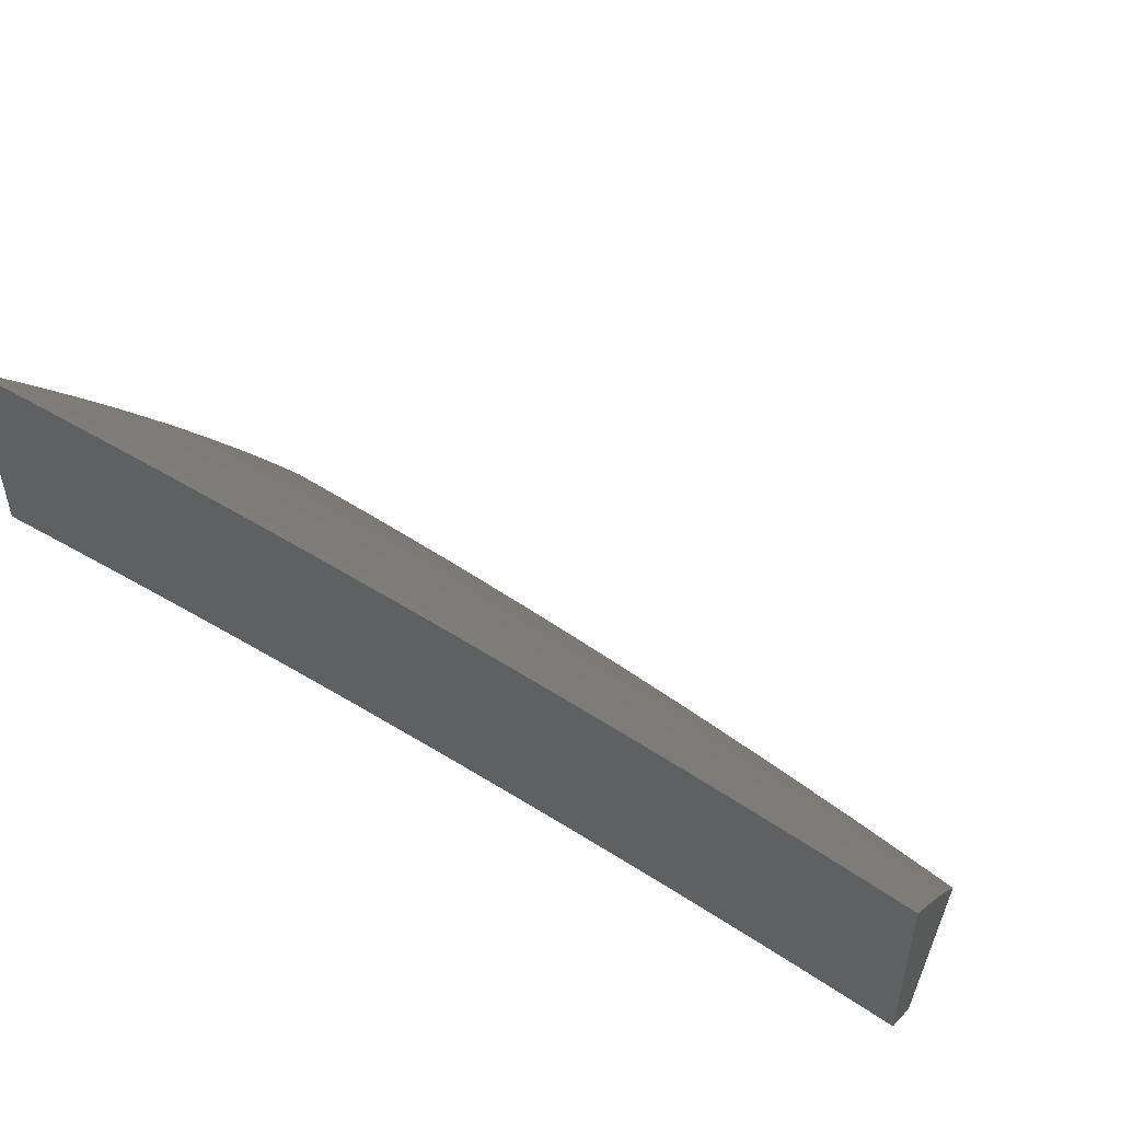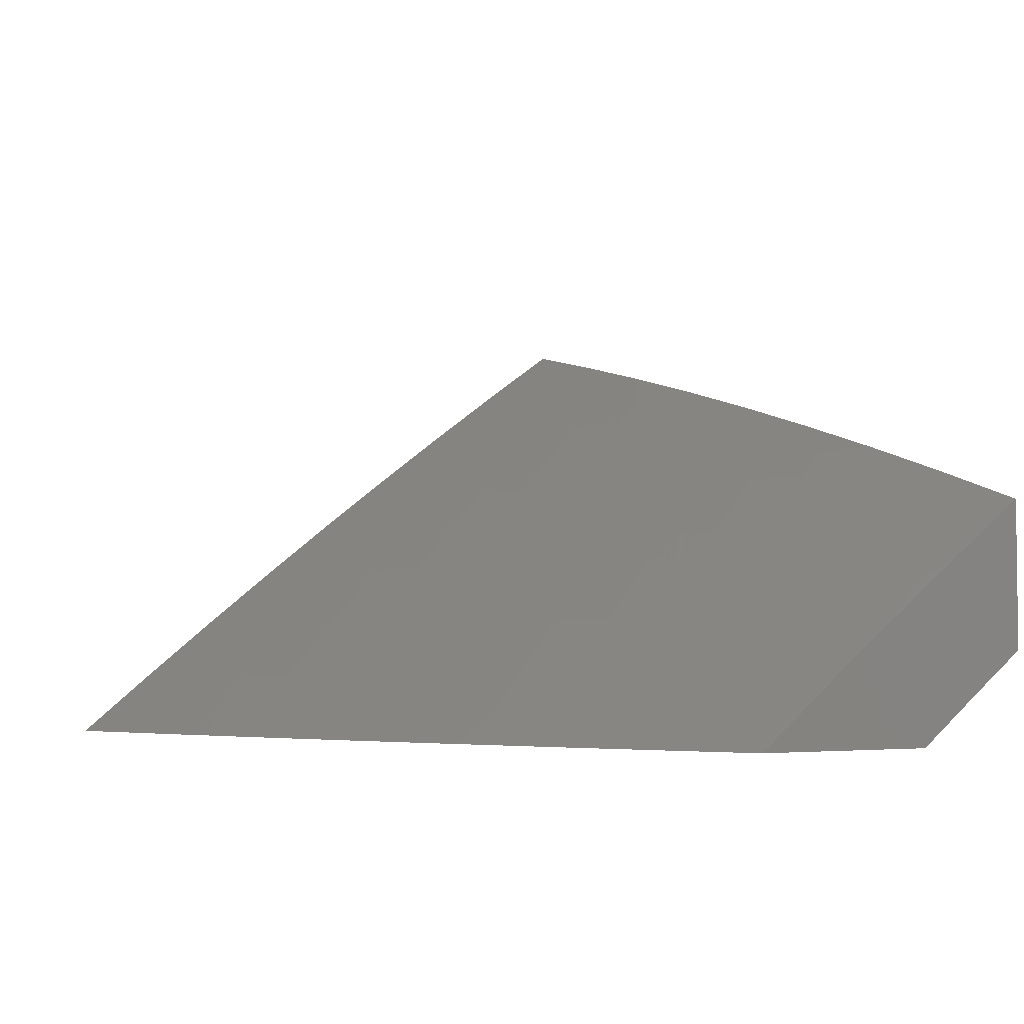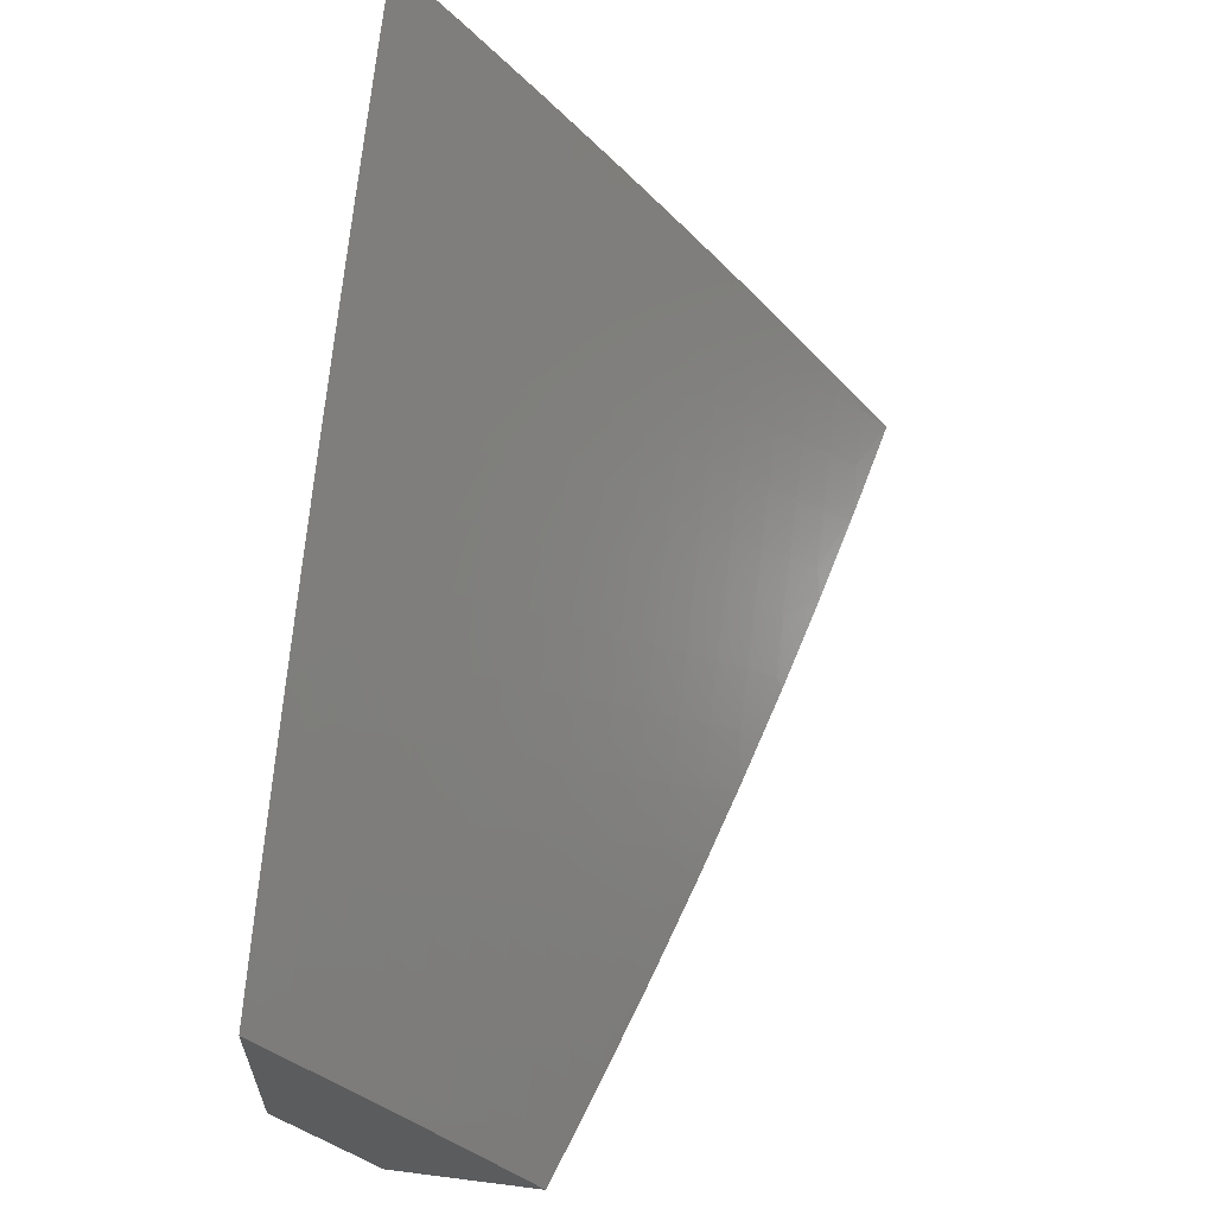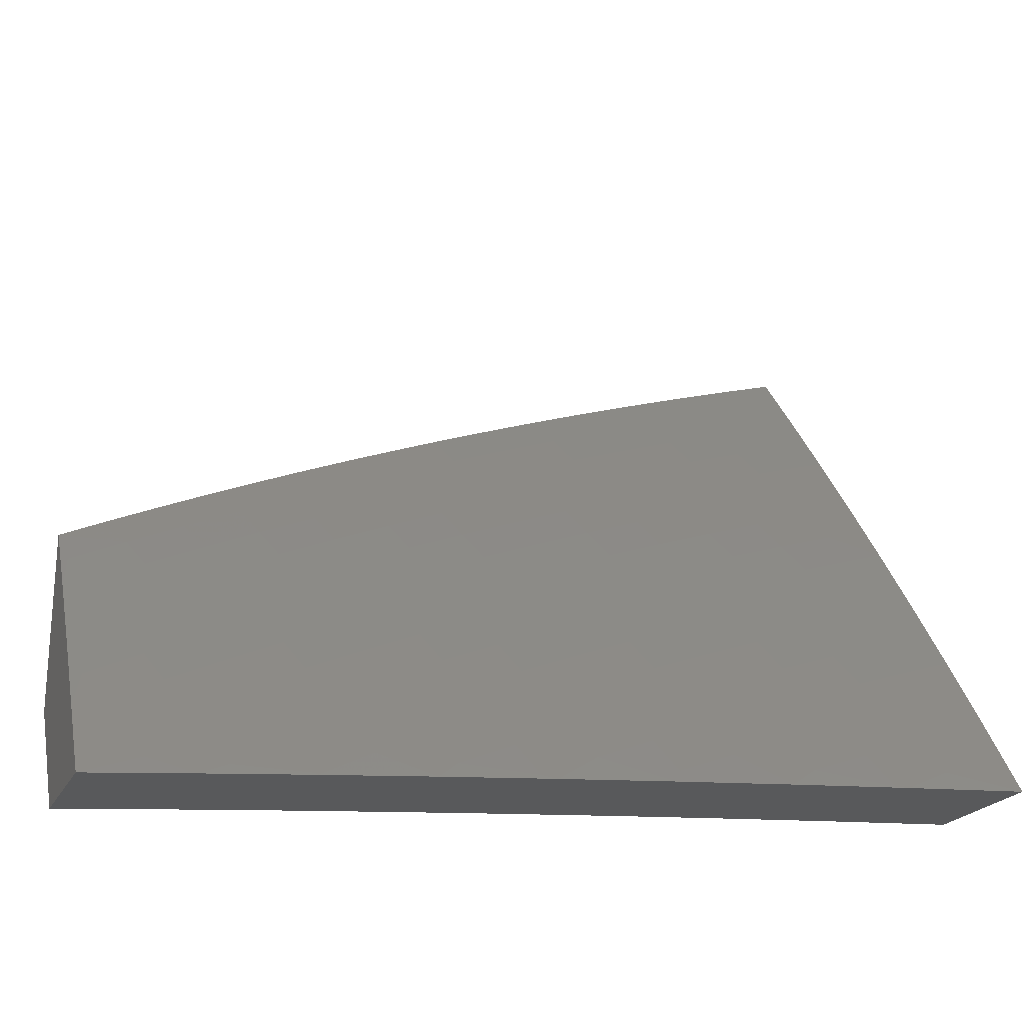
<metadata>
{"format":"stl","ext":"stl","renderer":"f3d","projection":"perspective","resolution":1024,"background":"white","views":[{"elev":50.6,"azim":-157.2,"up":"+Y"},{"elev":-3.9,"azim":-122.0,"up":"+Z"},{"elev":60.9,"azim":-82.6,"up":"+Y"},{"elev":-21.5,"azim":-20.4,"up":"+Y"}]}
</metadata>
<code>
# stl→obj: 311 verts, 618 faces
v -2.877 6 9.323
v -2.928 6.022 9.289
v -3 6 9.281
v -2.947 6.062 9.254
v -3 6.095 9.212
v -2.967 6.102 9.219
v -2.986 6.141 9.183
v -2.917 6.173 9.183
v -2.936 6.212 9.147
v -2.867 6.243 9.147
v -2.885 6.283 9.11
v -2.815 6.313 9.11
v -2.832 6.353 9.074
v -2.762 6.383 9.074
v -2.779 6.422 9.037
v -2.707 6.451 9.037
v -2.755 6.479 9
v -2.693 6.503 9
v -2.636 6.48 9.037
v -2.631 6.528 9
v -2.564 6.507 9.037
v -2.569 6.551 9
v -2.493 6.534 9.037
v -2.507 6.574 9
v -2.444 6.597 9
v -2.421 6.559 9.037
v -2.381 6.619 9
v -2.349 6.584 9.037
v -2.318 6.64 9
v -2.277 6.609 9.037
v -2.255 6.661 9
v -2.205 6.632 9.037
v -2.191 6.681 9
v -2.132 6.655 9.037
v -2.128 6.701 9
v -2.06 6.676 9.037
v -2.064 6.72 9
v -2 6.738 9
v -2 6.649 9.074
v -2.047 6.635 9.074
v -2.035 6.594 9.11
v -2.106 6.572 9.11
v -2.093 6.531 9.147
v -2.164 6.509 9.147
v -2.15 6.467 9.183
v -2.22 6.444 9.183
v -2.206 6.403 9.219
v -2.276 6.379 9.219
v -2.261 6.338 9.254
v -2.33 6.314 9.254
v -2.315 6.272 9.289
v -2.384 6.248 9.289
v -2.368 6.206 9.325
v -2.436 6.181 9.325
v -2.42 6.14 9.359
v -2.487 6.114 9.359
v -2.47 6.073 9.394
v -2.537 6.046 9.394
v -2.52 6.005 9.428
v -2.604 6.019 9.394
v -2.629 6 9.4
v -2.622 6.06 9.359
v -2.689 6.032 9.359
v -2.64 6.101 9.325
v -2.707 6.072 9.325
v -2.657 6.141 9.289
v -2.725 6.113 9.289
v -2.675 6.182 9.254
v -2.743 6.153 9.254
v -2.692 6.222 9.219
v -2.761 6.193 9.219
v -2.71 6.263 9.183
v -2.779 6.234 9.183
v -2.727 6.303 9.147
v -2.797 6.273 9.147
v -2.744 6.343 9.11
v -2.753 6 9.362
v -2.842 6.013 9.325
v -2.861 6.053 9.289
v -2.88 6.093 9.254
v -2.898 6.133 9.219
v -2.756 6.003 9.359
v -2.775 6.043 9.325
v -2.793 6.083 9.289
v -2.504 6 9.436
v -2.454 6.031 9.428
v -2.403 6.098 9.394
v -2.352 6.165 9.359
v -2.3 6.231 9.325
v -2.246 6.296 9.289
v -2.191 6.361 9.254
v -2.136 6.425 9.219
v -2.079 6.489 9.183
v -2.022 6.552 9.147
v -2 6.558 9.147
v -2.379 6 9.471
v -2.387 6.057 9.428
v -2.336 6.123 9.394
v -2.284 6.189 9.359
v -2.231 6.255 9.325
v -2.177 6.319 9.289
v -2.122 6.384 9.254
v -2.066 6.447 9.219
v -2 6.467 9.219
v -2.009 6.51 9.183
v -2.253 6 9.503
v -2.304 6.039 9.462
v -2.37 6.015 9.462
v -2.32 6.081 9.428
v -2.269 6.147 9.394
v -2.216 6.213 9.359
v -2.163 6.278 9.325
v -2.108 6.342 9.289
v -2.053 6.405 9.254
v -2.127 6 9.534
v -2.141 6.001 9.53
v -2.222 6.021 9.496
v -2.238 6.063 9.462
v -2.171 6.086 9.462
v -2.186 6.129 9.428
v -2.119 6.151 9.428
v -2.134 6.193 9.394
v -2.066 6.215 9.394
v -2.08 6.258 9.359
v -2.012 6.279 9.359
v -2.026 6.321 9.325
v -2 6.283 9.359
v -2 6.375 9.289
v -2.075 6.023 9.53
v -2 6 9.563
v -2.009 6.045 9.53
v -2 6.095 9.496
v -2.024 6.087 9.496
v -2.038 6.13 9.462
v -2.09 6.066 9.496
v -2.104 6.109 9.462
v -2.156 6.044 9.496
v -2 6.189 9.428
v -2.052 6.173 9.428
v -2.039 6.363 9.289
v -2.094 6.3 9.325
v -2.148 6.236 9.359
v -2.201 6.171 9.394
v -2.253 6.105 9.428
v -2.817 6.453 9
v -2.85 6.392 9.037
v -2.903 6.322 9.074
v -2.955 6.252 9.11
v -3 6.188 9.143
v -2.878 6.427 9
v -2.921 6.362 9.037
v -2.973 6.291 9.074
v -3 6.281 9.072
v -2.939 6.401 9
v -3 6.374 9
v -2.992 6.33 9.037
v -2.812 6.124 9.254
v -2.83 6.164 9.219
v -2.848 6.204 9.183
v -2.555 6.087 9.359
v -2.572 6.128 9.325
v -2.504 6.155 9.325
v -2.589 6.169 9.289
v -2.521 6.196 9.289
v -2.452 6.222 9.289
v -2.606 6.21 9.254
v -2.537 6.237 9.254
v -2.468 6.264 9.254
v -2.399 6.289 9.254
v -2.623 6.251 9.219
v -2.554 6.278 9.219
v -2.485 6.304 9.219
v -2.415 6.33 9.219
v -2.345 6.355 9.219
v -2.64 6.291 9.183
v -2.57 6.319 9.183
v -2.501 6.345 9.183
v -2.431 6.371 9.183
v -2.361 6.396 9.183
v -2.29 6.421 9.183
v -2.657 6.331 9.147
v -2.587 6.359 9.147
v -2.517 6.386 9.147
v -2.446 6.412 9.147
v -2.376 6.437 9.147
v -2.305 6.462 9.147
v -2.234 6.486 9.147
v -2.674 6.372 9.11
v -2.603 6.399 9.11
v -2.533 6.426 9.11
v -2.462 6.453 9.11
v -2.391 6.478 9.11
v -2.32 6.503 9.11
v -2.249 6.527 9.11
v -2.177 6.55 9.11
v -2.691 6.412 9.074
v -2.62 6.44 9.074
v -2.549 6.467 9.074
v -2.477 6.493 9.074
v -2.406 6.519 9.074
v -2.334 6.544 9.074
v -2.263 6.568 9.074
v -2.191 6.591 9.074
v -2.119 6.613 9.074
v -2 6.067 9.348
v -2 6 9.395
v -2.06 6.047 9.348
v -2.127 6 9.366
v -2.122 6.027 9.348
v -2.185 6.005 9.348
v -2.206 6.065 9.3
v -2.253 6 9.334
v -2.269 6.043 9.3
v -2.332 6.02 9.3
v -2.291 6.101 9.251
v -2.355 6.078 9.251
v -2.313 6.16 9.202
v -2.377 6.137 9.202
v -2.335 6.218 9.152
v -2.4 6.195 9.152
v -2.357 6.276 9.102
v -2.422 6.253 9.102
v -2.379 6.334 9.051
v -2.445 6.31 9.051
v -2.445 6.376 9
v -2.507 6.352 9
v -2.51 6.285 9.051
v -2.57 6.328 9
v -2.576 6.26 9.051
v -2.632 6.304 9
v -2.642 6.234 9.051
v -2.694 6.279 9
v -2.707 6.207 9.051
v -2.756 6.253 9
v -2.772 6.179 9.051
v -2.817 6.227 9
v -2.837 6.151 9.051
v -2.878 6.2 9
v -2.902 6.122 9.051
v -2.939 6.173 9
v -2.967 6.092 9.051
v -3 6.145 9
v -3 6.073 9.054
v -2.94 6.037 9.102
v -3 6 9.108
v -2.877 6 9.15
v -2.875 6.066 9.102
v -2.849 6.01 9.152
v -2.785 6.039 9.152
v -2.753 6 9.191
v -2.721 6.066 9.152
v -2.696 6.01 9.202
v -2.632 6.036 9.202
v -2.629 6 9.229
v -2.569 6.062 9.202
v -2.544 6.005 9.251
v -2.481 6.03 9.251
v -2.504 6 9.266
v -2.418 6.054 9.251
v -2.379 6 9.301
v -2.382 6.398 9
v -2.313 6.357 9.051
v -2.292 6.299 9.102
v -2.271 6.241 9.152
v -2.249 6.183 9.202
v -2.228 6.124 9.251
v -2.319 6.42 9
v -2.247 6.38 9.051
v -2.226 6.322 9.102
v -2.161 6.344 9.102
v -2.141 6.285 9.152
v -2.076 6.306 9.152
v -2.056 6.247 9.202
v -2 6.264 9.202
v -2 6.199 9.251
v -2.255 6.442 9
v -2.181 6.402 9.051
v -2.095 6.365 9.102
v -2.011 6.326 9.152
v -2 6.329 9.152
v -2.03 6.385 9.102
v -2 6.394 9.102
v -2.048 6.444 9.051
v -2 6.458 9.051
v -2.064 6.503 9
v -2 6.522 9
v -2.192 6.463 9
v -2.115 6.423 9.051
v -2.128 6.483 9
v -2.037 6.187 9.251
v -2 6.133 9.3
v -2.017 6.127 9.3
v -2.08 6.107 9.3
v -2.143 6.086 9.3
v -2.121 6.226 9.202
v -2.101 6.167 9.251
v -2.185 6.205 9.202
v -2.164 6.146 9.251
v -2.206 6.263 9.152
v -2.441 6.113 9.202
v -2.505 6.088 9.202
v -2.465 6.17 9.152
v -2.529 6.146 9.152
v -2.593 6.12 9.152
v -2.657 6.093 9.152
v -2.488 6.228 9.102
v -2.553 6.203 9.102
v -2.617 6.177 9.102
v -2.682 6.15 9.102
v -2.747 6.123 9.102
v -2.811 6.095 9.102
f 1 2 3
f 3 2 4
f 3 4 5
f 5 4 6
f 5 6 7
f 7 6 8
f 7 8 9
f 9 8 10
f 9 10 11
f 11 10 12
f 11 12 13
f 13 12 14
f 13 14 15
f 15 14 16
f 15 16 17
f 17 16 18
f 18 16 19
f 18 19 20
f 20 19 21
f 20 21 22
f 22 21 23
f 22 23 24
f 24 23 25
f 25 23 26
f 25 26 27
f 27 26 28
f 27 28 29
f 29 28 30
f 29 30 31
f 31 30 32
f 31 32 33
f 33 32 34
f 33 34 35
f 35 34 36
f 35 36 37
f 37 36 38
f 38 36 39
f 39 36 40
f 39 40 41
f 41 40 42
f 41 42 43
f 43 42 44
f 43 44 45
f 45 44 46
f 45 46 47
f 47 46 48
f 47 48 49
f 49 48 50
f 49 50 51
f 51 50 52
f 51 52 53
f 53 52 54
f 53 54 55
f 55 54 56
f 55 56 57
f 57 56 58
f 57 58 59
f 59 58 60
f 59 60 61
f 61 60 62
f 61 62 63
f 63 62 64
f 63 64 65
f 65 64 66
f 65 66 67
f 67 66 68
f 67 68 69
f 69 68 70
f 69 70 71
f 71 70 72
f 71 72 73
f 73 72 74
f 73 74 75
f 75 74 76
f 75 76 12
f 12 76 14
f 77 78 1
f 1 78 79
f 1 79 2
f 2 79 80
f 2 80 4
f 4 80 81
f 4 81 6
f 6 81 8
f 61 63 77
f 77 63 82
f 77 82 78
f 78 82 83
f 78 83 84
f 84 83 67
f 84 67 69
f 61 85 59
f 59 85 86
f 59 86 57
f 57 86 87
f 57 87 55
f 55 87 88
f 55 88 53
f 53 88 89
f 53 89 51
f 51 89 90
f 51 90 49
f 49 90 91
f 49 91 47
f 47 91 92
f 47 92 45
f 45 92 93
f 45 93 43
f 43 93 94
f 43 94 41
f 41 94 95
f 41 95 39
f 85 96 86
f 86 96 97
f 86 97 87
f 87 97 98
f 87 98 88
f 88 98 99
f 88 99 89
f 89 99 100
f 89 100 90
f 90 100 101
f 90 101 91
f 91 101 102
f 91 102 92
f 92 102 103
f 92 103 93
f 93 103 104
f 93 104 105
f 105 104 95
f 105 95 94
f 106 107 96
f 96 107 108
f 96 108 97
f 97 108 109
f 97 109 98
f 98 109 110
f 98 110 99
f 99 110 111
f 99 111 100
f 100 111 112
f 100 112 101
f 101 112 113
f 101 113 102
f 102 113 114
f 102 114 103
f 103 114 104
f 115 116 106
f 106 116 117
f 106 117 118
f 118 117 119
f 118 119 120
f 120 119 121
f 120 121 122
f 122 121 123
f 122 123 124
f 124 123 125
f 124 125 126
f 126 125 127
f 126 127 128
f 116 115 129
f 129 115 130
f 129 130 131
f 131 130 132
f 131 132 133
f 133 132 134
f 133 134 135
f 135 134 136
f 135 136 137
f 137 136 119
f 137 119 117
f 132 138 134
f 134 138 139
f 134 139 136
f 136 139 121
f 136 121 119
f 139 138 123
f 123 138 127
f 123 127 125
f 104 114 128
f 128 114 140
f 128 140 126
f 126 140 141
f 126 141 124
f 124 141 142
f 124 142 122
f 122 142 143
f 122 143 120
f 120 143 144
f 120 144 118
f 118 144 107
f 118 107 106
f 17 145 15
f 15 145 146
f 15 146 13
f 13 146 147
f 13 147 11
f 11 147 148
f 11 148 9
f 9 148 149
f 9 149 7
f 7 149 5
f 145 150 146
f 146 150 151
f 146 151 147
f 147 151 152
f 147 152 148
f 148 152 153
f 148 153 149
f 150 154 151
f 151 154 155
f 151 155 156
f 156 155 153
f 156 153 152
f 78 84 79
f 79 84 157
f 79 157 80
f 80 157 158
f 80 158 81
f 81 158 159
f 81 159 8
f 8 159 10
f 151 156 152
f 83 82 65
f 65 82 63
f 65 67 83
f 157 84 69
f 158 157 71
f 71 157 69
f 159 158 73
f 73 158 71
f 10 159 75
f 75 159 73
f 75 12 10
f 62 60 160
f 160 60 58
f 160 58 56
f 64 62 161
f 161 62 160
f 161 160 162
f 162 160 56
f 162 56 54
f 66 64 163
f 163 64 161
f 163 161 164
f 164 161 162
f 164 162 165
f 165 162 54
f 165 54 52
f 68 66 166
f 166 66 163
f 166 163 167
f 167 163 164
f 167 164 168
f 168 164 165
f 168 165 169
f 169 165 52
f 169 52 50
f 70 68 170
f 170 68 166
f 170 166 171
f 171 166 167
f 171 167 172
f 172 167 168
f 172 168 173
f 173 168 169
f 173 169 174
f 174 169 50
f 174 50 48
f 72 70 175
f 175 70 170
f 175 170 176
f 176 170 171
f 176 171 177
f 177 171 172
f 177 172 178
f 178 172 173
f 178 173 179
f 179 173 174
f 179 174 180
f 180 174 48
f 180 48 46
f 74 72 181
f 181 72 175
f 181 175 182
f 182 175 176
f 182 176 183
f 183 176 177
f 183 177 184
f 184 177 178
f 184 178 185
f 185 178 179
f 185 179 186
f 186 179 180
f 186 180 187
f 187 180 46
f 187 46 44
f 76 74 188
f 188 74 181
f 188 181 189
f 189 181 182
f 189 182 190
f 190 182 183
f 190 183 191
f 191 183 184
f 191 184 192
f 192 184 185
f 192 185 193
f 193 185 186
f 193 186 194
f 194 186 187
f 194 187 195
f 195 187 44
f 195 44 42
f 14 76 196
f 196 76 188
f 196 188 197
f 197 188 189
f 197 189 198
f 198 189 190
f 198 190 199
f 199 190 191
f 199 191 200
f 200 191 192
f 200 192 201
f 201 192 193
f 201 193 202
f 202 193 194
f 202 194 203
f 203 194 195
f 203 195 204
f 204 195 42
f 204 42 40
f 197 19 196
f 196 19 16
f 196 16 14
f 19 197 21
f 21 197 198
f 21 198 23
f 23 198 199
f 23 199 26
f 26 199 200
f 26 200 28
f 28 200 201
f 28 201 30
f 30 201 202
f 30 202 32
f 32 202 203
f 32 203 34
f 34 203 204
f 34 204 36
f 36 204 40
f 107 144 109
f 109 144 110
f 111 110 143
f 143 110 144
f 108 107 109
f 129 135 116
f 116 135 137
f 116 137 117
f 131 133 129
f 129 133 135
f 123 121 139
f 111 143 142
f 111 142 112
f 112 142 141
f 112 141 113
f 113 141 140
f 113 140 114
f 105 94 93
f 205 206 207
f 207 206 208
f 207 208 209
f 209 208 210
f 209 210 211
f 211 210 212
f 211 212 213
f 213 212 214
f 213 214 215
f 215 214 216
f 215 216 217
f 217 216 218
f 217 218 219
f 219 218 220
f 219 220 221
f 221 220 222
f 221 222 223
f 223 222 224
f 223 224 225
f 225 224 226
f 226 224 227
f 226 227 228
f 228 227 229
f 228 229 230
f 230 229 231
f 230 231 232
f 232 231 233
f 232 233 234
f 234 233 235
f 234 235 236
f 236 235 237
f 236 237 238
f 238 237 239
f 238 239 240
f 240 239 241
f 240 241 242
f 242 241 243
f 243 241 244
f 243 244 245
f 245 244 246
f 246 244 247
f 246 247 248
f 248 247 249
f 248 249 250
f 250 249 251
f 250 251 252
f 252 251 253
f 252 253 254
f 254 253 255
f 254 255 256
f 256 255 257
f 256 257 258
f 258 257 259
f 258 259 260
f 260 259 216
f 260 216 214
f 208 212 210
f 212 260 214
f 258 254 256
f 254 250 252
f 250 246 248
f 225 261 223
f 223 261 262
f 223 262 221
f 221 262 263
f 221 263 219
f 219 263 264
f 219 264 217
f 217 264 265
f 217 265 215
f 215 265 266
f 215 266 213
f 213 266 211
f 261 267 262
f 262 267 268
f 262 268 269
f 269 268 270
f 269 270 271
f 271 270 272
f 271 272 273
f 273 272 274
f 273 274 275
f 267 276 268
f 268 276 277
f 268 277 270
f 270 277 278
f 270 278 272
f 272 278 279
f 272 279 274
f 274 279 280
f 280 279 281
f 280 281 282
f 282 281 283
f 282 283 284
f 284 283 285
f 284 285 286
f 276 287 277
f 277 287 288
f 277 288 278
f 278 288 281
f 278 281 279
f 287 289 288
f 288 289 283
f 288 283 281
f 289 285 283
f 273 275 290
f 290 275 291
f 290 291 292
f 292 291 205
f 292 205 293
f 293 205 207
f 293 207 294
f 294 207 209
f 294 209 211
f 273 290 295
f 295 290 296
f 295 296 297
f 297 296 298
f 297 298 265
f 265 298 266
f 290 292 296
f 296 292 293
f 296 293 298
f 298 293 294
f 298 294 266
f 266 294 211
f 273 295 271
f 271 295 299
f 271 299 269
f 269 299 263
f 269 263 262
f 299 295 297
f 264 263 299
f 265 264 297
f 297 264 299
f 218 216 300
f 300 216 259
f 300 259 301
f 301 259 257
f 301 257 255
f 220 218 302
f 302 218 300
f 302 300 303
f 303 300 301
f 303 301 304
f 304 301 255
f 304 255 305
f 305 255 253
f 305 253 251
f 227 224 222
f 222 220 306
f 306 220 302
f 306 302 307
f 307 302 303
f 307 303 308
f 308 303 304
f 308 304 309
f 309 304 305
f 309 305 310
f 310 305 251
f 310 251 311
f 311 251 249
f 311 249 247
f 229 227 306
f 306 227 222
f 229 306 307
f 229 307 231
f 231 307 308
f 231 308 233
f 233 308 309
f 233 309 235
f 235 309 310
f 235 310 237
f 237 310 311
f 237 311 239
f 239 311 247
f 239 247 241
f 241 247 244
f 38 39 286
f 286 39 284
f 284 39 95
f 284 95 282
f 282 95 104
f 282 104 280
f 280 104 128
f 280 128 274
f 274 128 275
f 275 128 127
f 275 127 291
f 291 127 138
f 291 138 205
f 205 138 206
f 206 138 132
f 206 132 130
f 130 115 206
f 206 115 106
f 206 106 208
f 208 106 96
f 208 96 212
f 212 96 85
f 212 85 260
f 260 85 61
f 260 61 258
f 258 61 77
f 258 77 254
f 254 77 1
f 254 1 250
f 250 1 3
f 250 3 246
f 246 3 245
f 154 236 155
f 155 236 238
f 155 238 240
f 236 154 234
f 234 154 150
f 234 150 232
f 232 150 145
f 232 145 230
f 230 145 17
f 230 17 228
f 228 17 18
f 228 18 226
f 226 18 20
f 226 20 225
f 225 20 22
f 225 22 261
f 261 22 24
f 261 24 267
f 267 24 25
f 267 25 276
f 276 25 27
f 276 27 287
f 287 27 29
f 287 29 289
f 289 29 31
f 289 31 285
f 285 31 33
f 285 33 286
f 286 33 35
f 286 35 37
f 37 38 286
f 240 242 155
f 3 5 245
f 245 5 149
f 245 149 243
f 243 149 242
f 242 149 153
f 242 153 155

</code>
